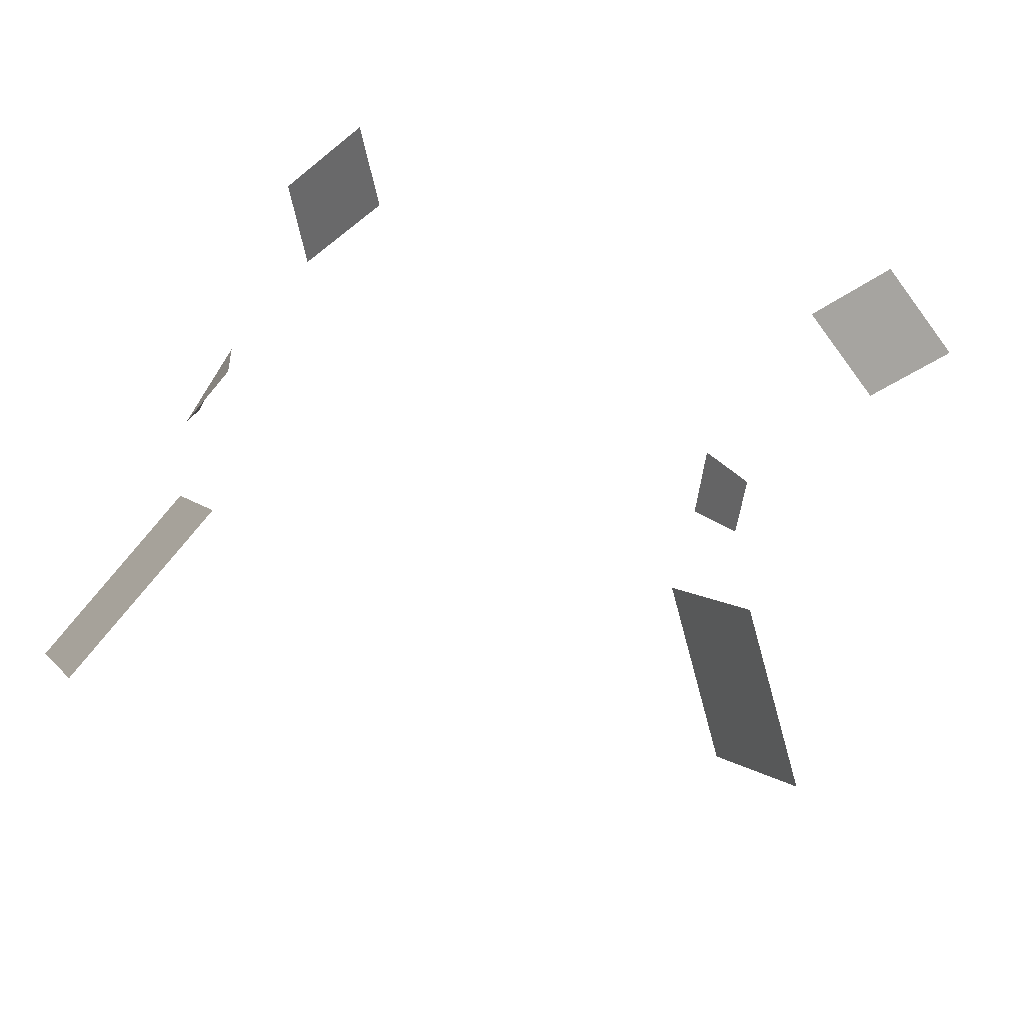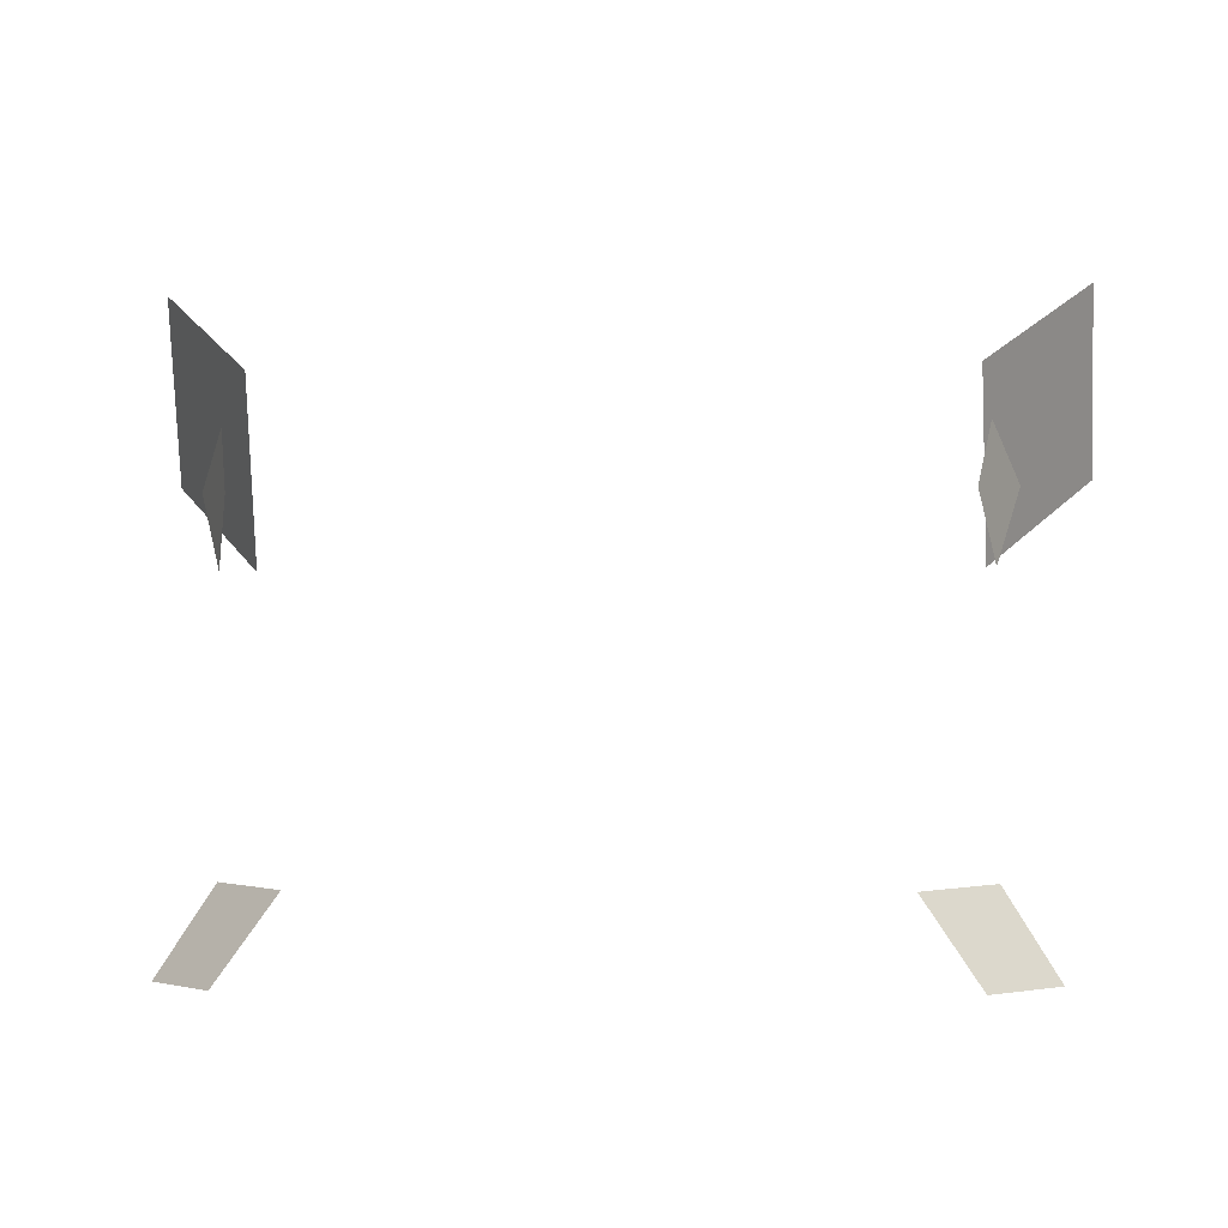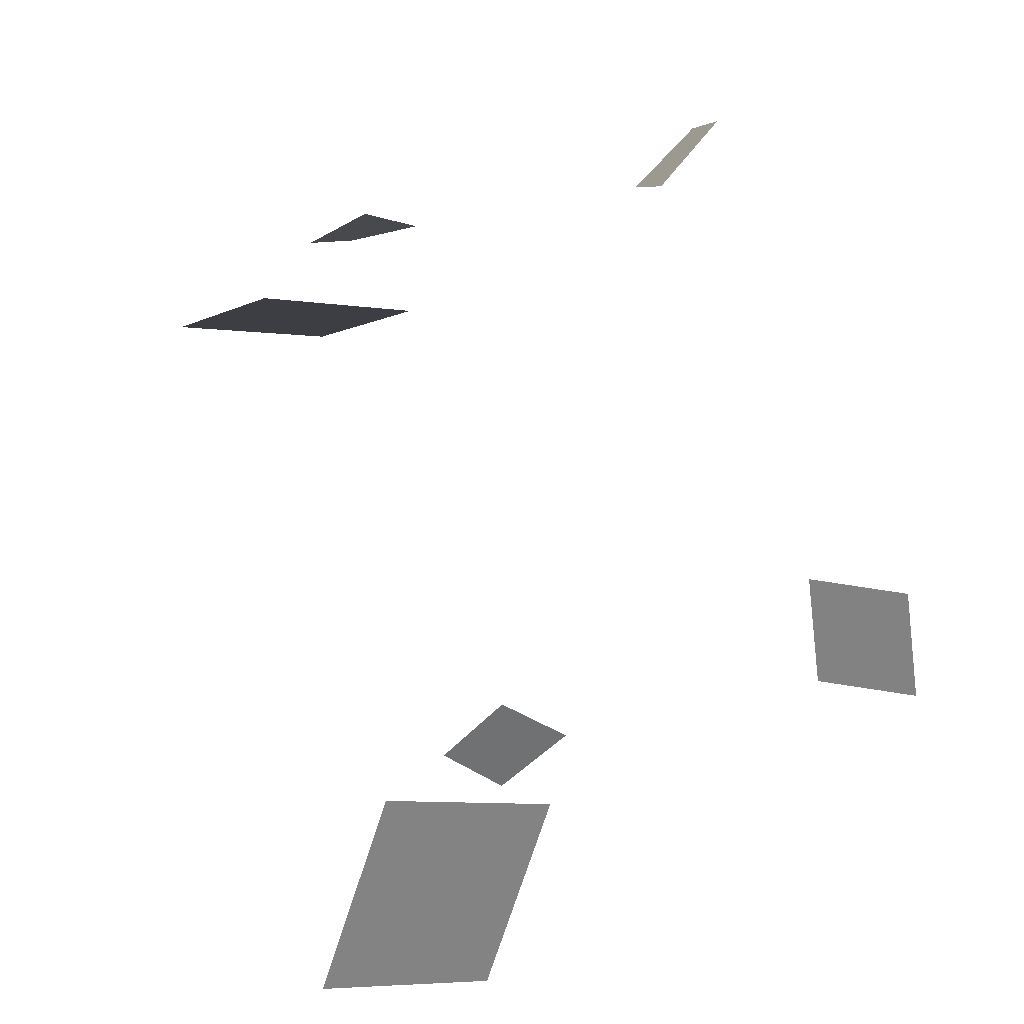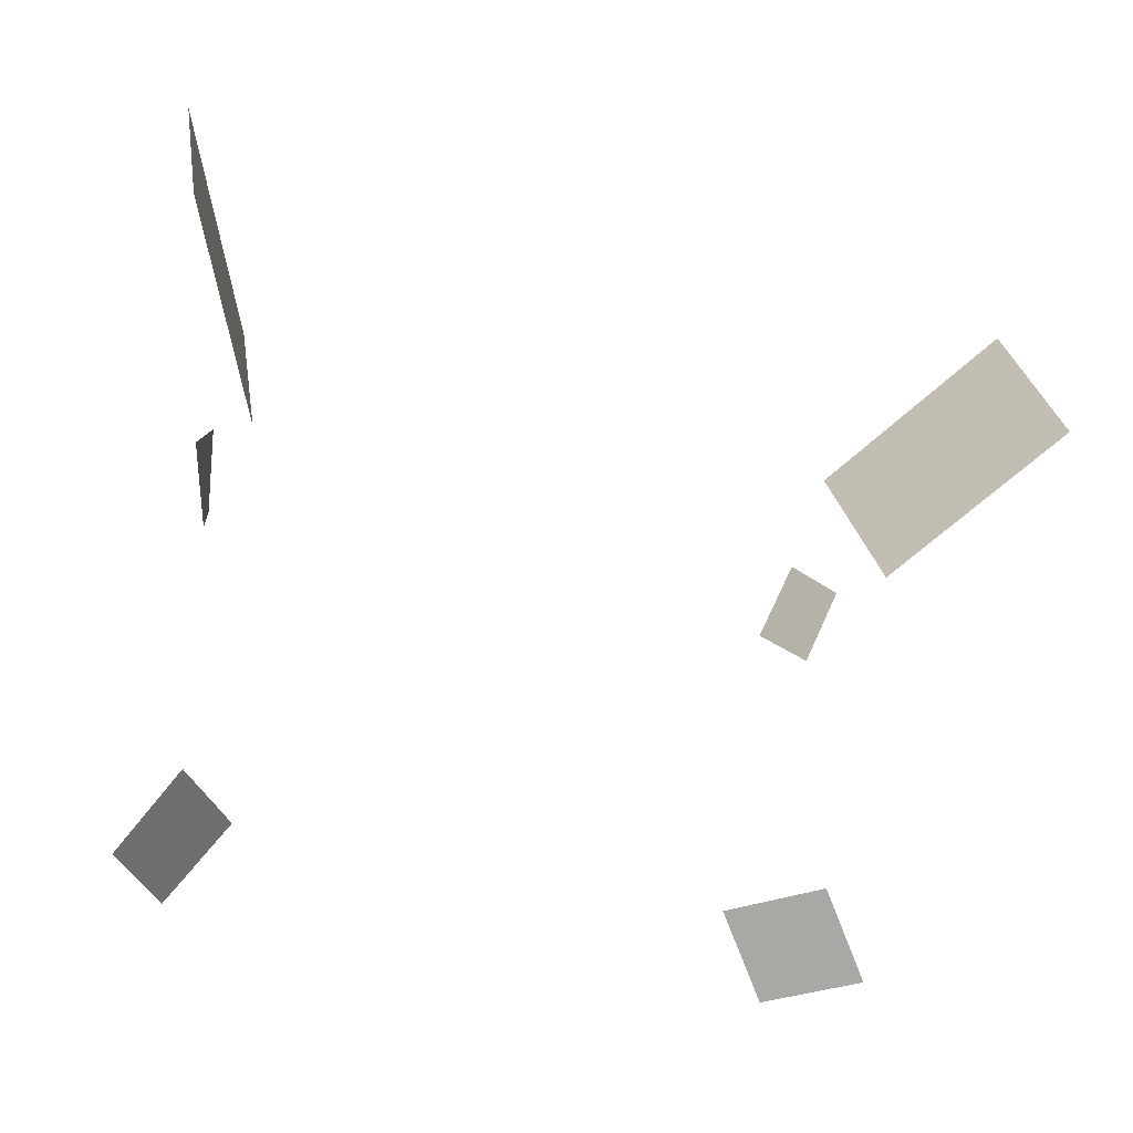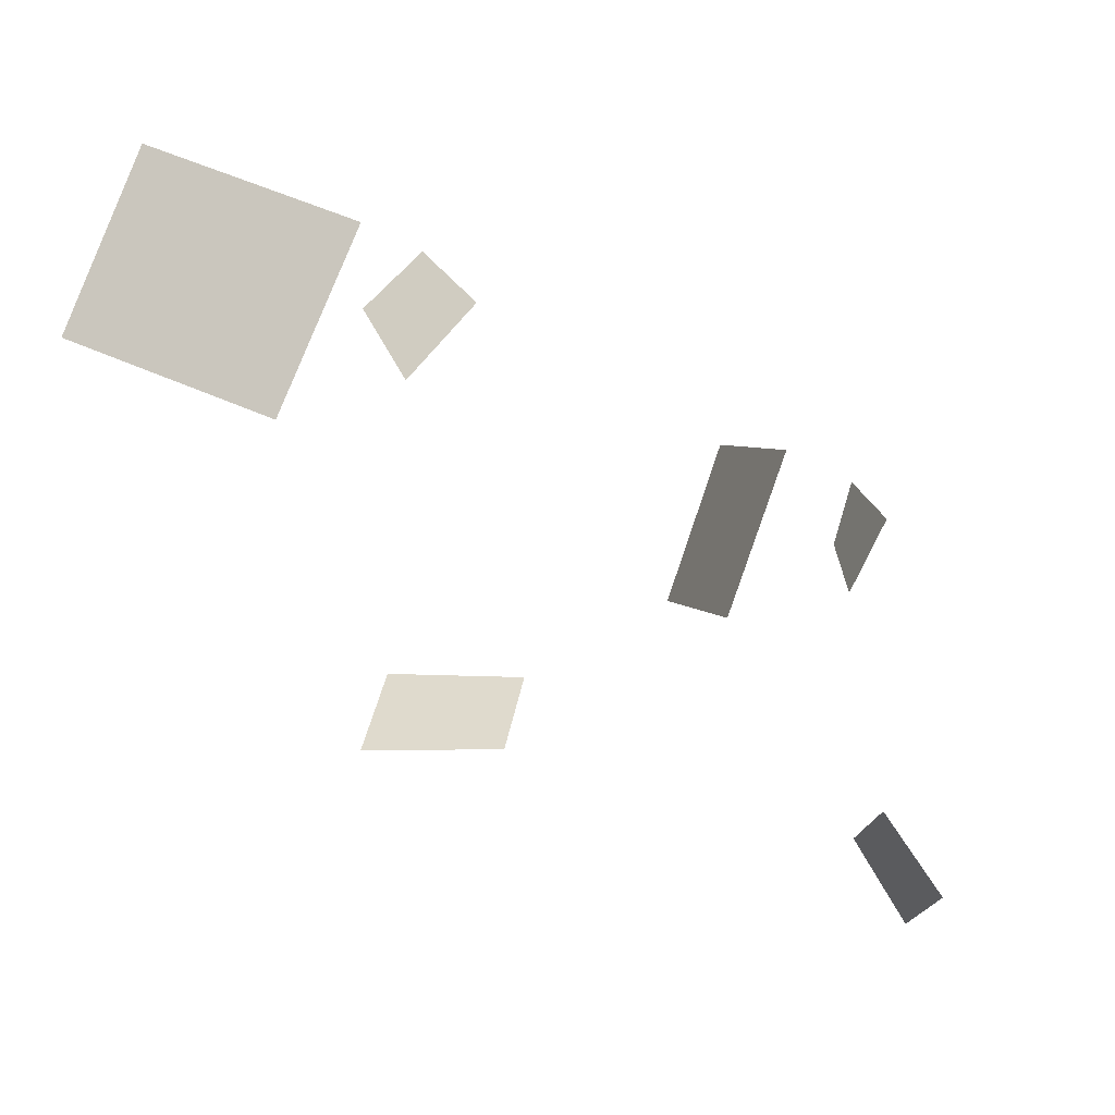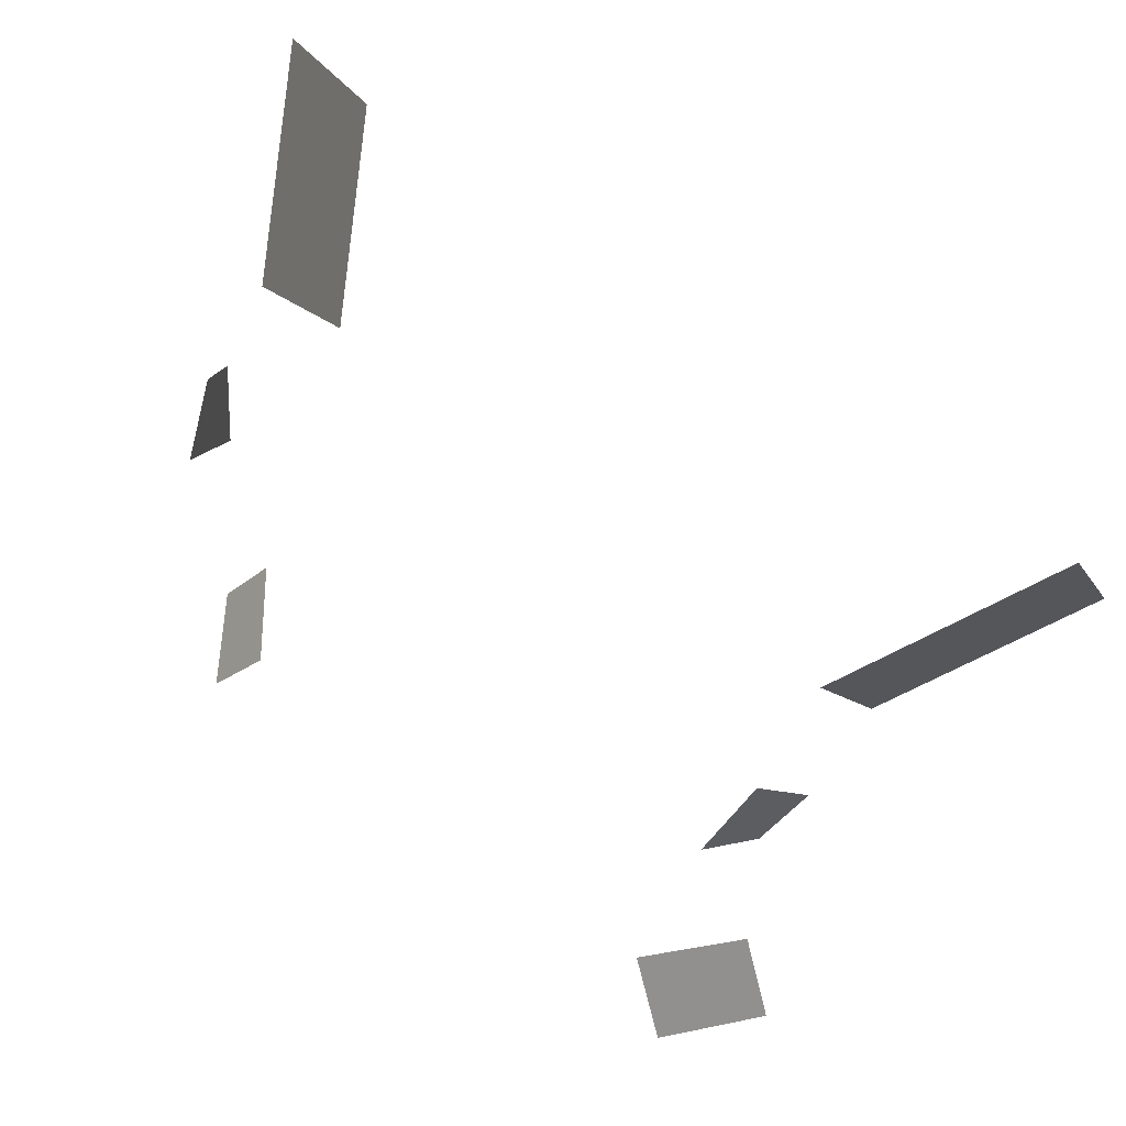
<metadata>
{"format":"obj","ext":"obj","renderer":"f3d","projection":"perspective","resolution":1024,"background":"white","views":[{"elev":-25.3,"azim":-24.7,"up":"+Z"},{"elev":-4.1,"azim":4.3,"up":"+Y"},{"elev":59.5,"azim":-104.4,"up":"+Z"},{"elev":-31.3,"azim":156.2,"up":"+Y"},{"elev":-22.5,"azim":-48.5,"up":"+Y"},{"elev":59.7,"azim":40.2,"up":"+Y"}]}
</metadata>
<code>
g pm0894_00_effectHairArmSkin_tx3
v -0.3983 0.7983 0.1037
v -0.4585 0.6987 0.1325
v -0.3749 0.6976 0.2394
v -0.3111 0.7938 0.2061
v -0.3741 1.189 0.194
v -0.3972 1.117 0.1167
v -0.4251 1.203 0.07791
v -0.3929 1.265 0.132
v -0.4003 1.133 -0.07981
v -0.5384 1.253 -0.2908
v -0.5307 1.465 -0.1815
v -0.3908 1.34 0.03346
v 0.3983 0.7983 0.1037
v 0.3111 0.7938 0.2061
v 0.3749 0.6976 0.2394
v 0.4585 0.6987 0.1325
v 0.3741 1.189 0.194
v 0.3929 1.265 0.132
v 0.4251 1.203 0.07791
v 0.3972 1.117 0.1167
v 0.4003 1.133 -0.07981
v 0.3908 1.34 0.03346
v 0.5307 1.465 -0.1815
v 0.5384 1.253 -0.2908
g pm0894_00_effectHairArmSkin_tx3_0
f 3 2 1
f 4 3 1
f 7 6 5
f 8 7 5
f 11 10 9
f 12 11 9
f 15 14 13
f 16 15 13
f 19 18 17
f 20 19 17
f 23 22 21
f 24 23 21

</code>
